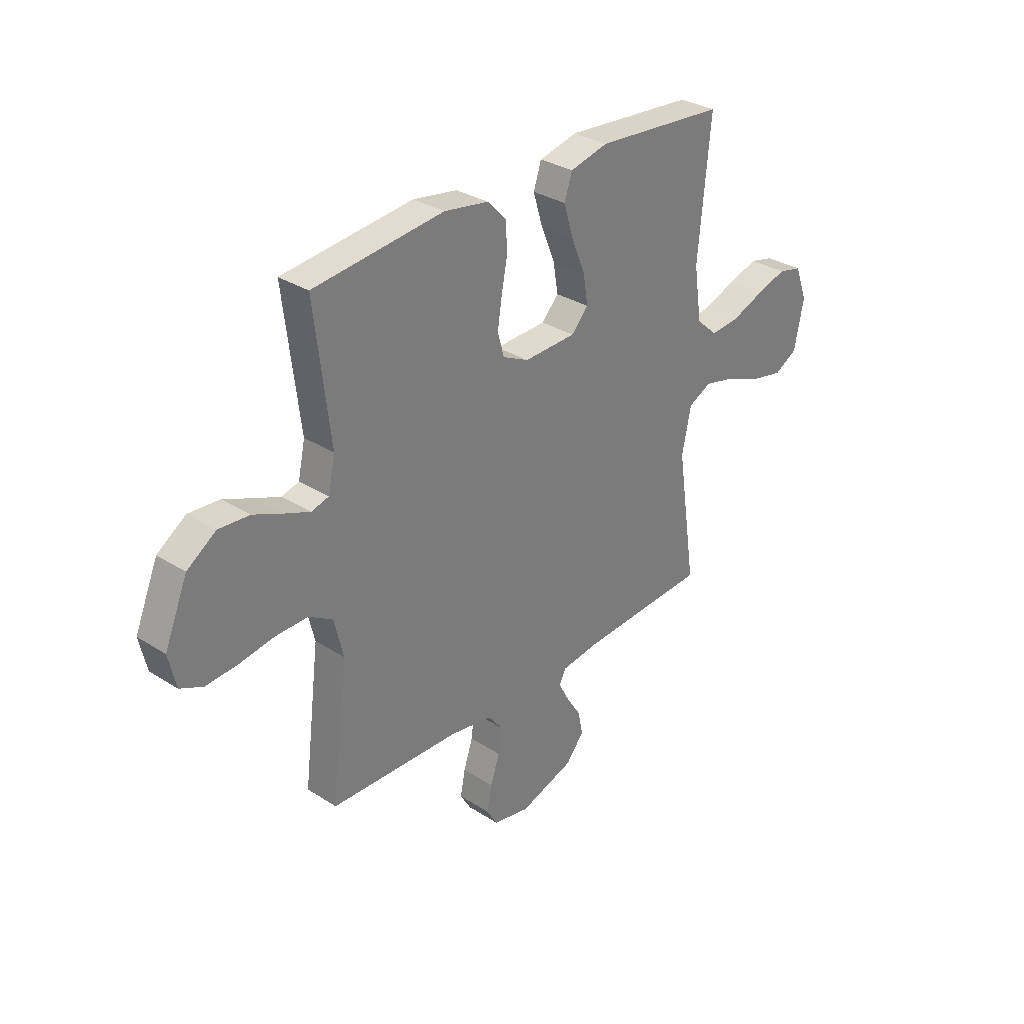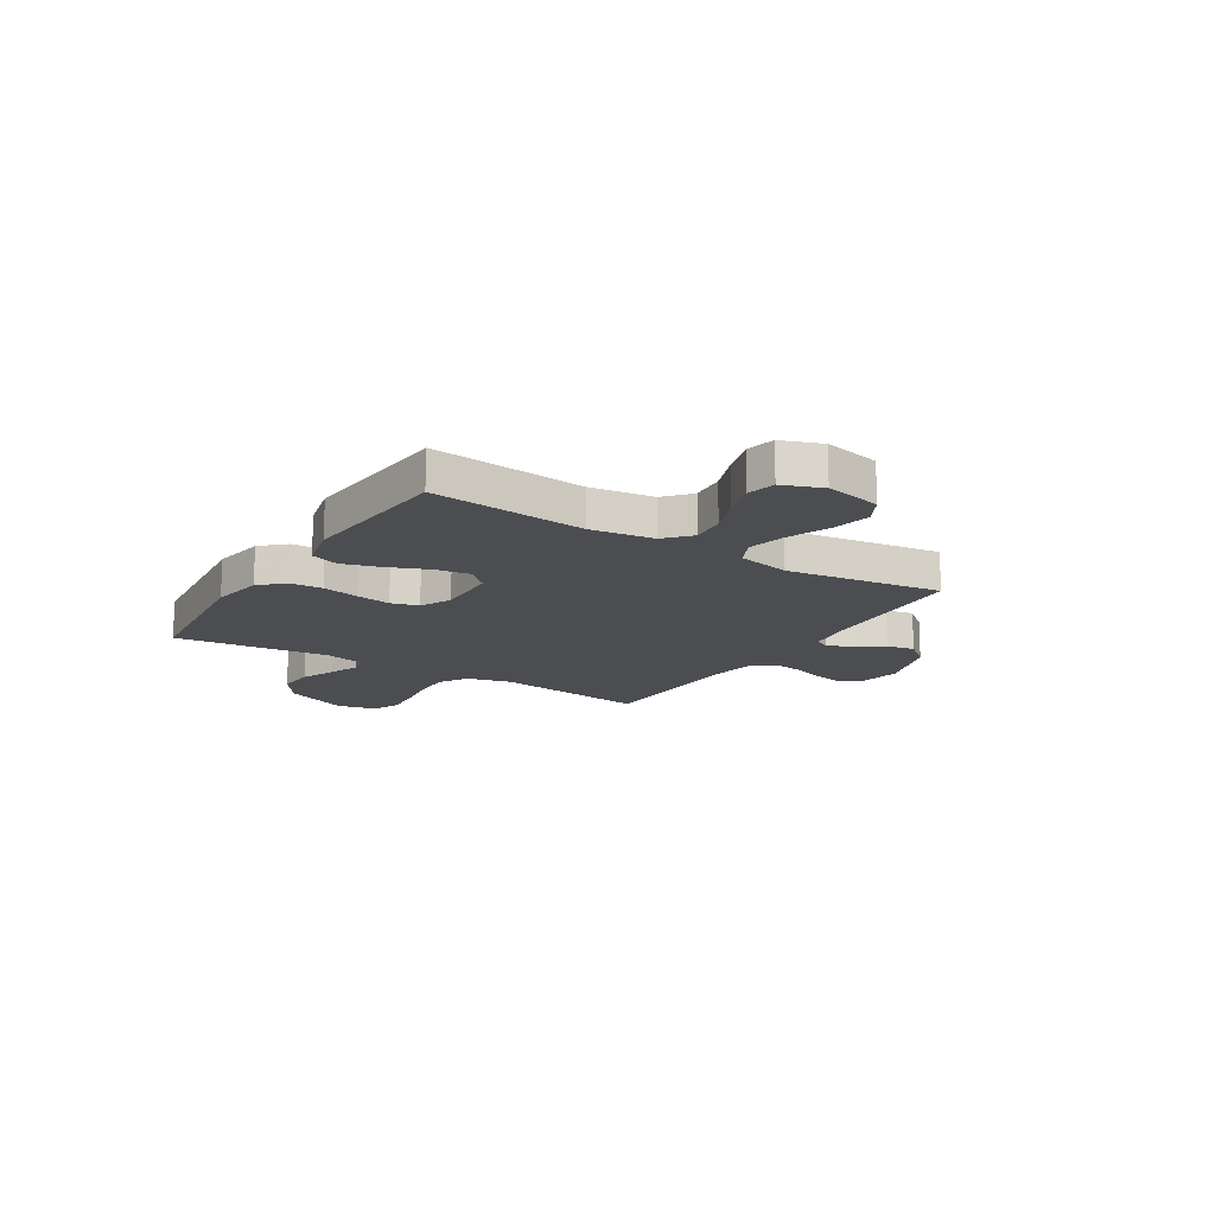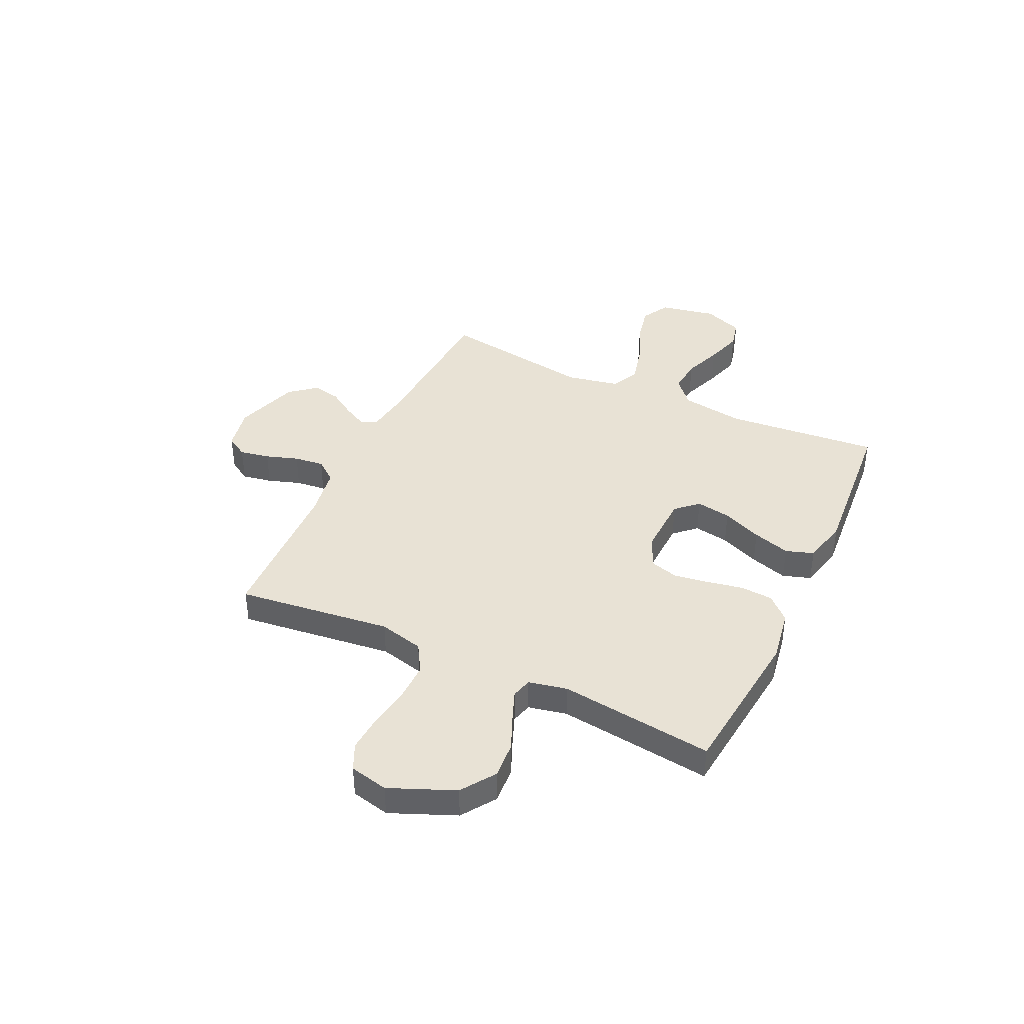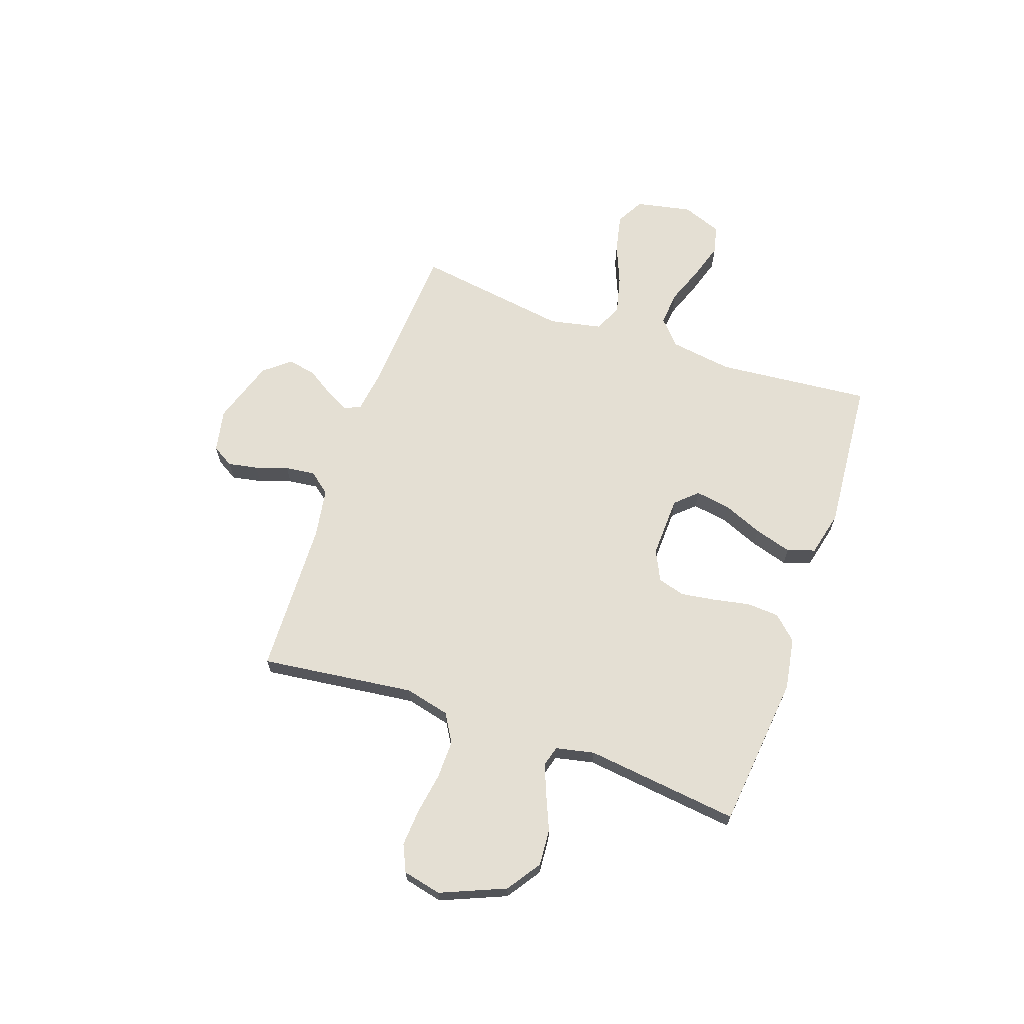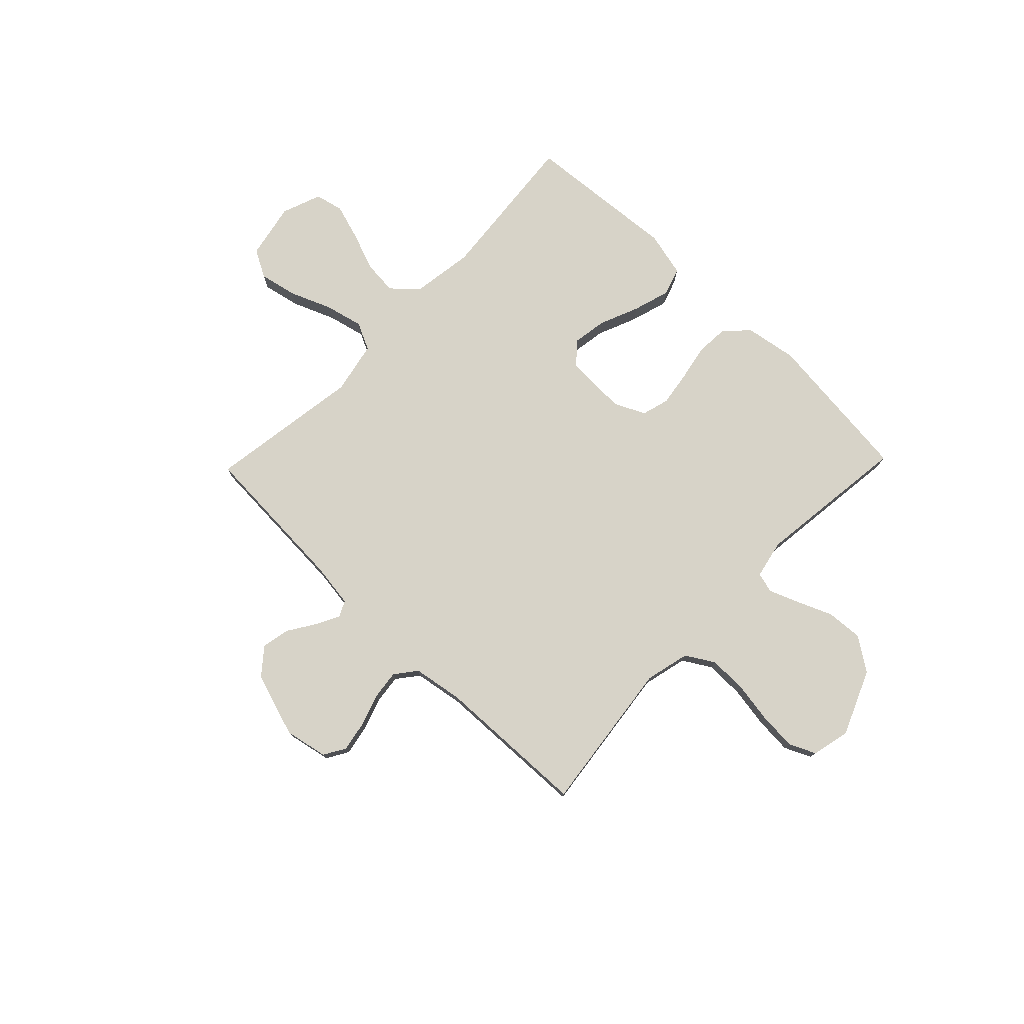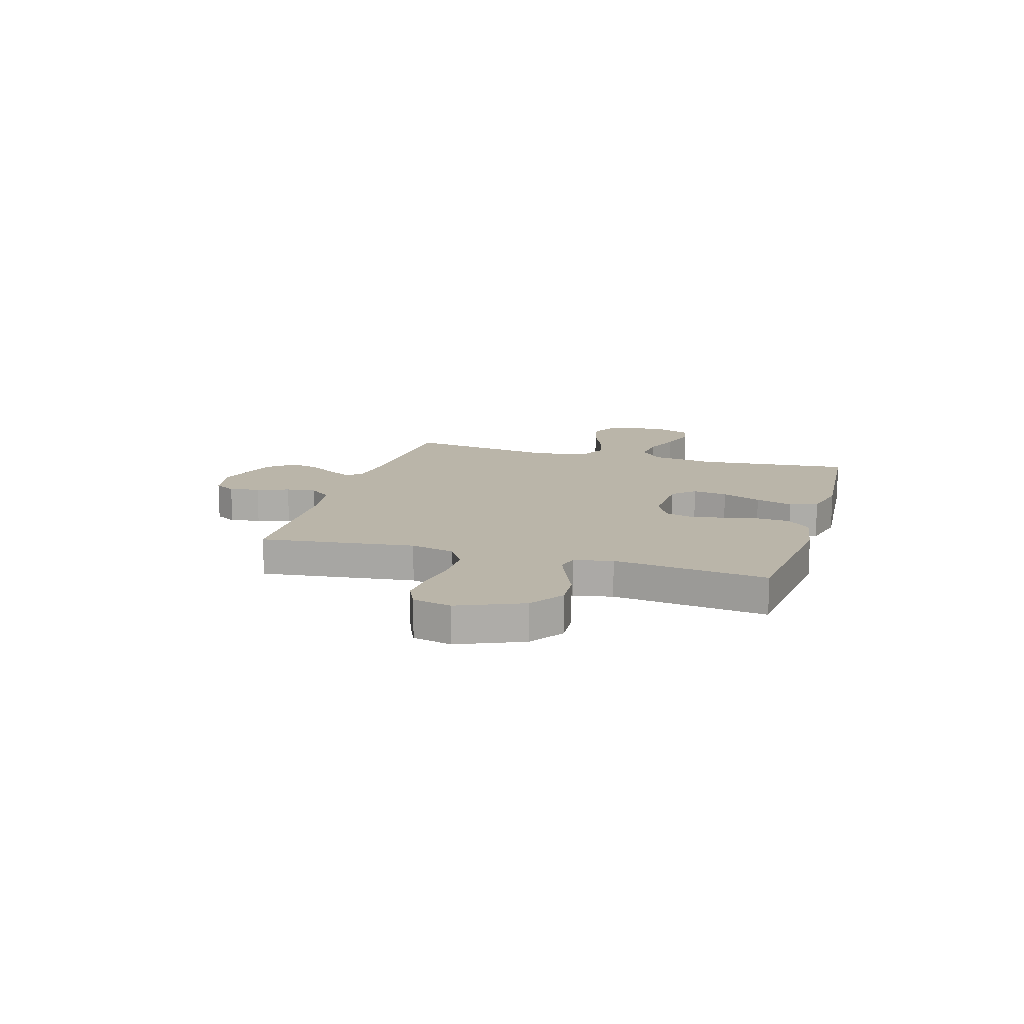
<metadata>
{"format":"obj","ext":"obj","renderer":"f3d","projection":"perspective","resolution":1024,"background":"white","views":[{"elev":31.5,"azim":-47.9,"up":"+Z"},{"elev":-15.7,"azim":57.8,"up":"+Y"},{"elev":40.7,"azim":-64.7,"up":"+Y"},{"elev":66.4,"azim":-70.8,"up":"+Y"},{"elev":76.8,"azim":-136.0,"up":"+Y"},{"elev":13.5,"azim":-73.5,"up":"+Y"}]}
</metadata>
<code>
v 0.5 0.07 0.5
v 0.472 0.07 0.2
v 0.49 0.07 0.078
v 0.539 0.07 0.034
v 0.606 0.07 0.04
v 0.68 0.07 0.068
v 0.751 0.07 0.09
v 0.806 0.07 0.077
v 0.835 0.07 0
v 0.813 0.07 -0.109
v 0.759 0.07 -0.139
v 0.685 0.07 -0.123
v 0.604 0.07 -0.09
v 0.53 0.07 -0.072
v 0.476 0.07 -0.098
v 0.455 0.07 -0.2
v 0.5 0.07 -0.5
v 0.2 0.07 -0.517
v 0.114 0.07 -0.529
v 0.099 0.07 -0.56
v 0.123 0.07 -0.606
v 0.157 0.07 -0.659
v 0.168 0.07 -0.714
v 0.126 0.07 -0.765
v 0 0.07 -0.806
v -0.084 0.07 -0.789
v -0.109 0.07 -0.747
v -0.098 0.07 -0.689
v -0.077 0.07 -0.626
v -0.07 0.07 -0.568
v -0.103 0.07 -0.526
v -0.2 0.07 -0.51
v -0.5 0.07 -0.5
v -0.463 0.07 -0.2
v -0.484 0.07 -0.113
v -0.539 0.07 -0.08
v -0.614 0.07 -0.081
v -0.694 0.07 -0.094
v -0.767 0.07 -0.099
v -0.819 0.07 -0.075
v -0.836 0.07 0
v -0.783 0.07 0.126
v -0.717 0.07 0.171
v -0.646 0.07 0.166
v -0.578 0.07 0.137
v -0.52 0.07 0.114
v -0.48 0.07 0.125
v -0.464 0.07 0.2
v -0.5 0.07 0.5
v -0.2 0.07 0.532
v -0.098 0.07 0.515
v -0.055 0.07 0.469
v -0.051 0.07 0.406
v -0.065 0.07 0.335
v -0.075 0.07 0.268
v -0.06 0.07 0.215
v 0 0.07 0.186
v 0.12 0.07 0.19
v 0.159 0.07 0.232
v 0.148 0.07 0.3
v 0.116 0.07 0.377
v 0.094 0.07 0.45
v 0.112 0.07 0.504
v 0.2 0.07 0.525
v 0.5 0 0.5
v 0.472 0 0.2
v 0.49 0 0.078
v 0.539 0 0.034
v 0.606 0 0.04
v 0.68 0 0.068
v 0.751 0 0.09
v 0.806 0 0.077
v 0.835 0 0
v 0.813 0 -0.109
v 0.759 0 -0.139
v 0.685 0 -0.123
v 0.604 0 -0.09
v 0.53 0 -0.072
v 0.476 0 -0.098
v 0.455 0 -0.2
v 0.5 0 -0.5
v 0.2 0 -0.517
v 0.114 0 -0.529
v 0.099 0 -0.56
v 0.123 0 -0.606
v 0.157 0 -0.659
v 0.168 0 -0.714
v 0.126 0 -0.765
v 0 0 -0.806
v -0.084 0 -0.789
v -0.109 0 -0.747
v -0.098 0 -0.689
v -0.077 0 -0.626
v -0.07 0 -0.568
v -0.103 0 -0.526
v -0.2 0 -0.51
v -0.5 0 -0.5
v -0.463 0 -0.2
v -0.484 0 -0.113
v -0.539 0 -0.08
v -0.614 0 -0.081
v -0.694 0 -0.094
v -0.767 0 -0.099
v -0.819 0 -0.075
v -0.836 0 0
v -0.783 0 0.126
v -0.717 0 0.171
v -0.646 0 0.166
v -0.578 0 0.137
v -0.52 0 0.114
v -0.48 0 0.125
v -0.464 0 0.2
v -0.5 0 0.5
v -0.2 0 0.532
v -0.098 0 0.515
v -0.055 0 0.469
v -0.051 0 0.406
v -0.065 0 0.335
v -0.075 0 0.268
v -0.06 0 0.215
v 0 0 0.186
v 0.12 0 0.19
v 0.159 0 0.232
v 0.148 0 0.3
v 0.116 0 0.377
v 0.094 0 0.45
v 0.112 0 0.504
v 0.2 0 0.525
f 63 64 1 2
f 60 61 62 63
f 60 63 2 3
f 59 60 3 4
f 58 59 4
f 57 58 4
f 51 52 53 54
f 51 54 55
f 48 49 50 51
f 47 48 51 55
f 42 43 44 45
f 42 45 46
f 41 42 46
f 40 41 46 47
f 37 38 39 40
f 36 37 40 47
f 32 33 34
f 31 32 34 35
f 26 27 28 29
f 26 29 30
f 25 26 30
f 24 25 30
f 21 22 23 24
f 20 21 24 30
f 19 20 30 31
f 16 17 18
f 15 16 18 19
f 10 11 12 13
f 10 13 14
f 9 10 14
f 8 9 14
f 5 6 7 8
f 5 8 14 15
f 36 47 55 56
f 35 36 56 57
f 15 19 31 35
f 4 5 15 35
f 4 35 57
f 66 65 128 127
f 127 126 125 124
f 67 66 127 124
f 68 67 124 123
f 68 123 122
f 68 122 121
f 118 117 116 115
f 119 118 115
f 115 114 113 112
f 119 115 112 111
f 109 108 107 106
f 110 109 106
f 110 106 105
f 111 110 105 104
f 104 103 102 101
f 111 104 101 100
f 98 97 96
f 99 98 96 95
f 93 92 91 90
f 94 93 90
f 94 90 89
f 94 89 88
f 88 87 86 85
f 94 88 85 84
f 95 94 84 83
f 82 81 80
f 83 82 80 79
f 77 76 75 74
f 78 77 74
f 78 74 73
f 78 73 72
f 72 71 70 69
f 79 78 72 69
f 120 119 111 100
f 121 120 100 99
f 99 95 83 79
f 99 79 69 68
f 121 99 68
f 1 65 66 2
f 2 66 67 3
f 3 67 68 4
f 4 68 69 5
f 5 69 70 6
f 6 70 71 7
f 7 71 72 8
f 8 72 73 9
f 9 73 74 10
f 10 74 75 11
f 11 75 76 12
f 12 76 77 13
f 13 77 78 14
f 14 78 79 15
f 15 79 80 16
f 16 80 81 17
f 17 81 82 18
f 18 82 83 19
f 19 83 84 20
f 20 84 85 21
f 21 85 86 22
f 22 86 87 23
f 23 87 88 24
f 24 88 89 25
f 25 89 90 26
f 26 90 91 27
f 27 91 92 28
f 28 92 93 29
f 29 93 94 30
f 30 94 95 31
f 31 95 96 32
f 32 96 97 33
f 33 97 98 34
f 34 98 99 35
f 35 99 100 36
f 36 100 101 37
f 37 101 102 38
f 38 102 103 39
f 39 103 104 40
f 40 104 105 41
f 41 105 106 42
f 42 106 107 43
f 43 107 108 44
f 44 108 109 45
f 45 109 110 46
f 46 110 111 47
f 47 111 112 48
f 48 112 113 49
f 49 113 114 50
f 50 114 115 51
f 51 115 116 52
f 52 116 117 53
f 53 117 118 54
f 54 118 119 55
f 55 119 120 56
f 56 120 121 57
f 57 121 122 58
f 58 122 123 59
f 59 123 124 60
f 60 124 125 61
f 61 125 126 62
f 62 126 127 63
f 63 127 128 64
f 64 128 65 1

</code>
